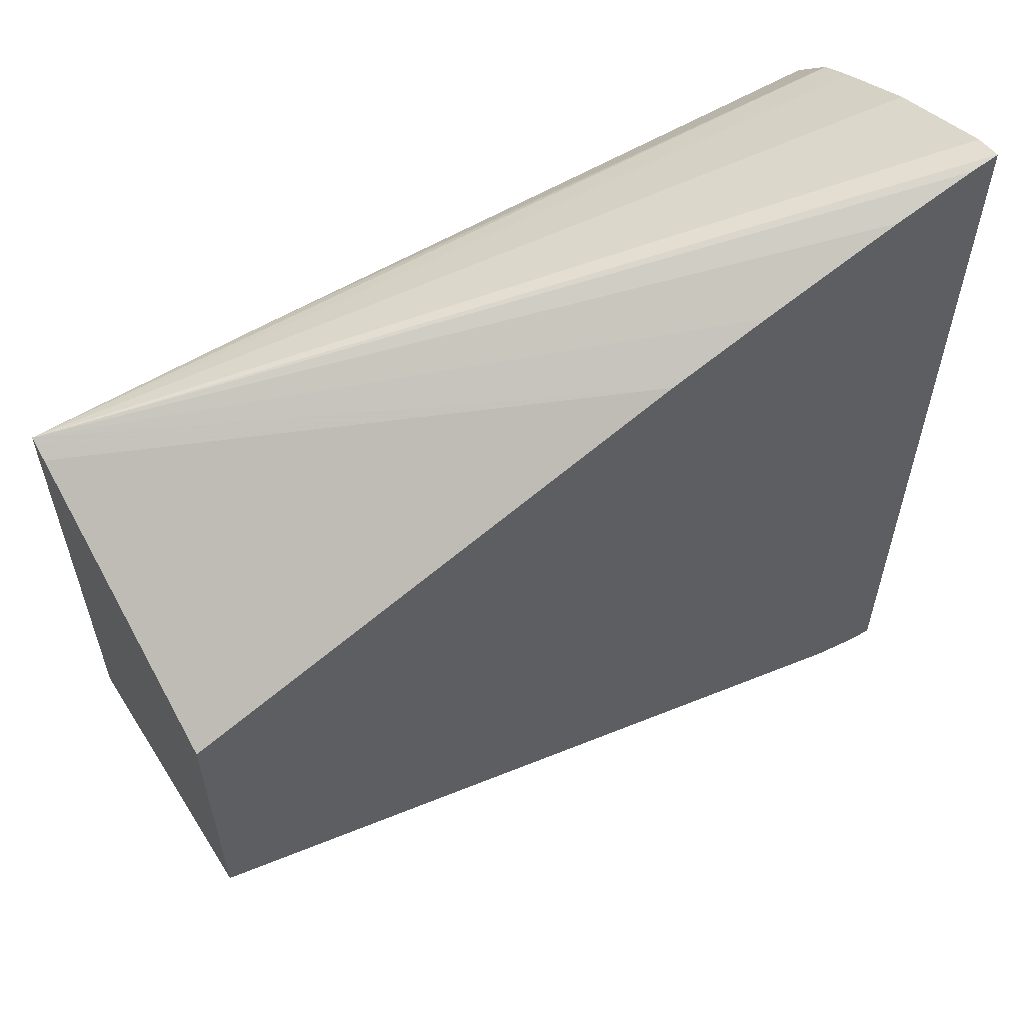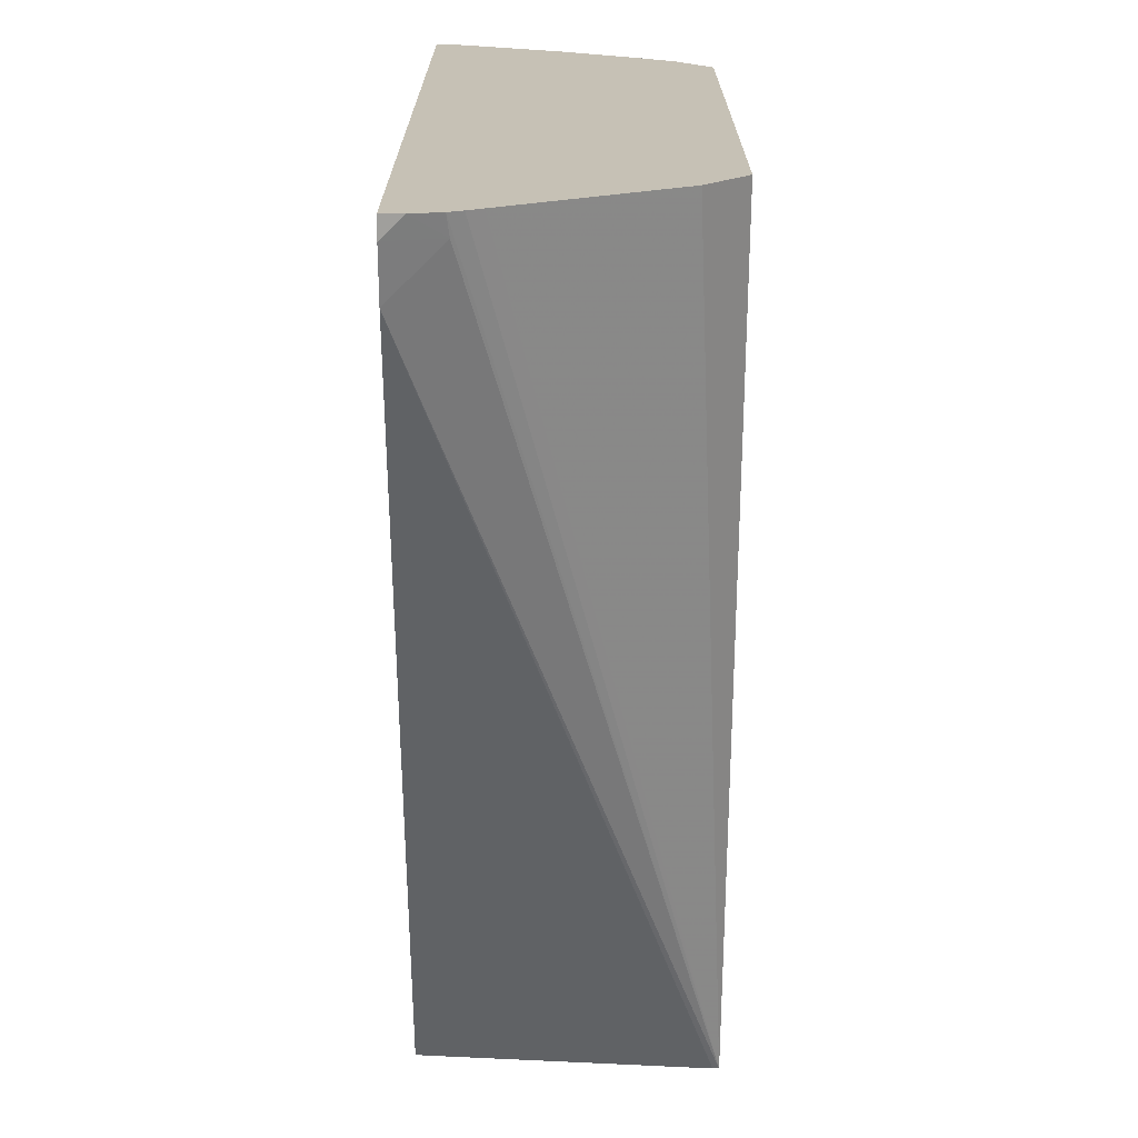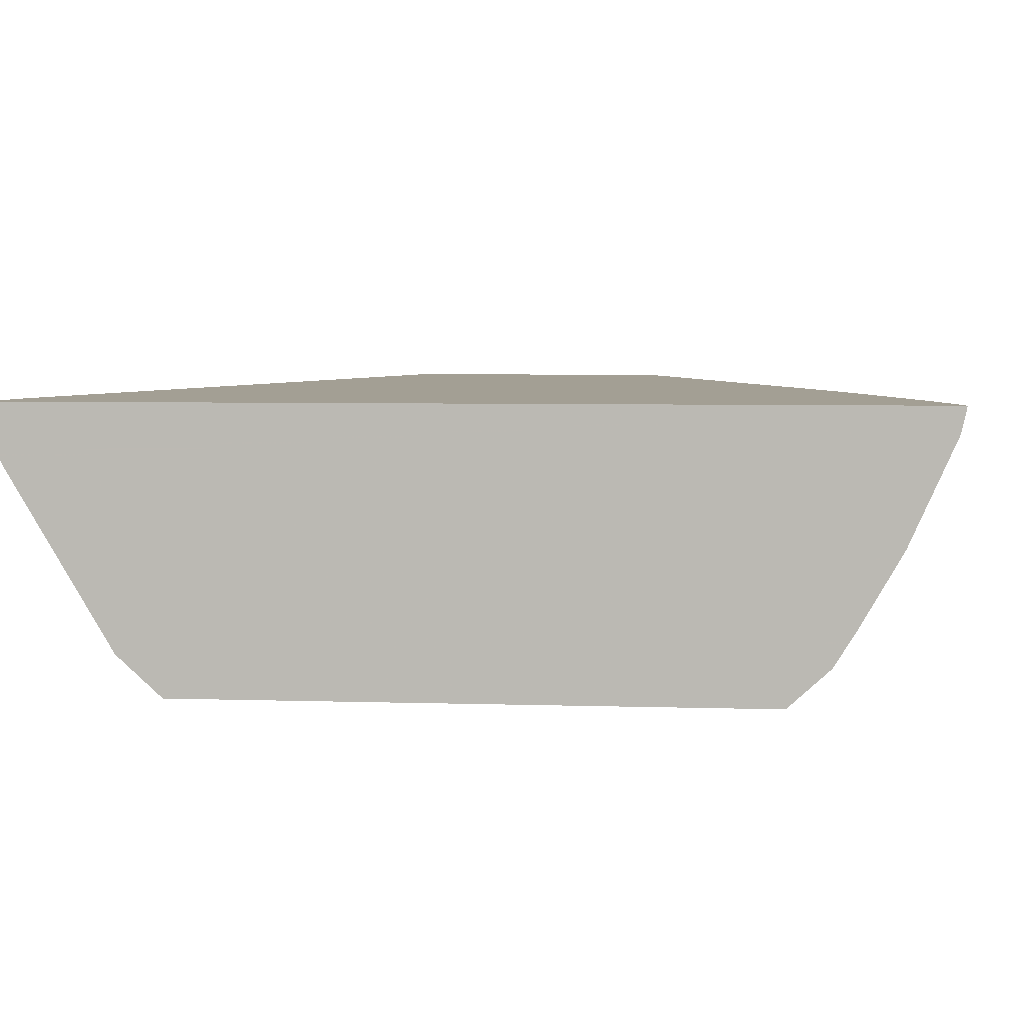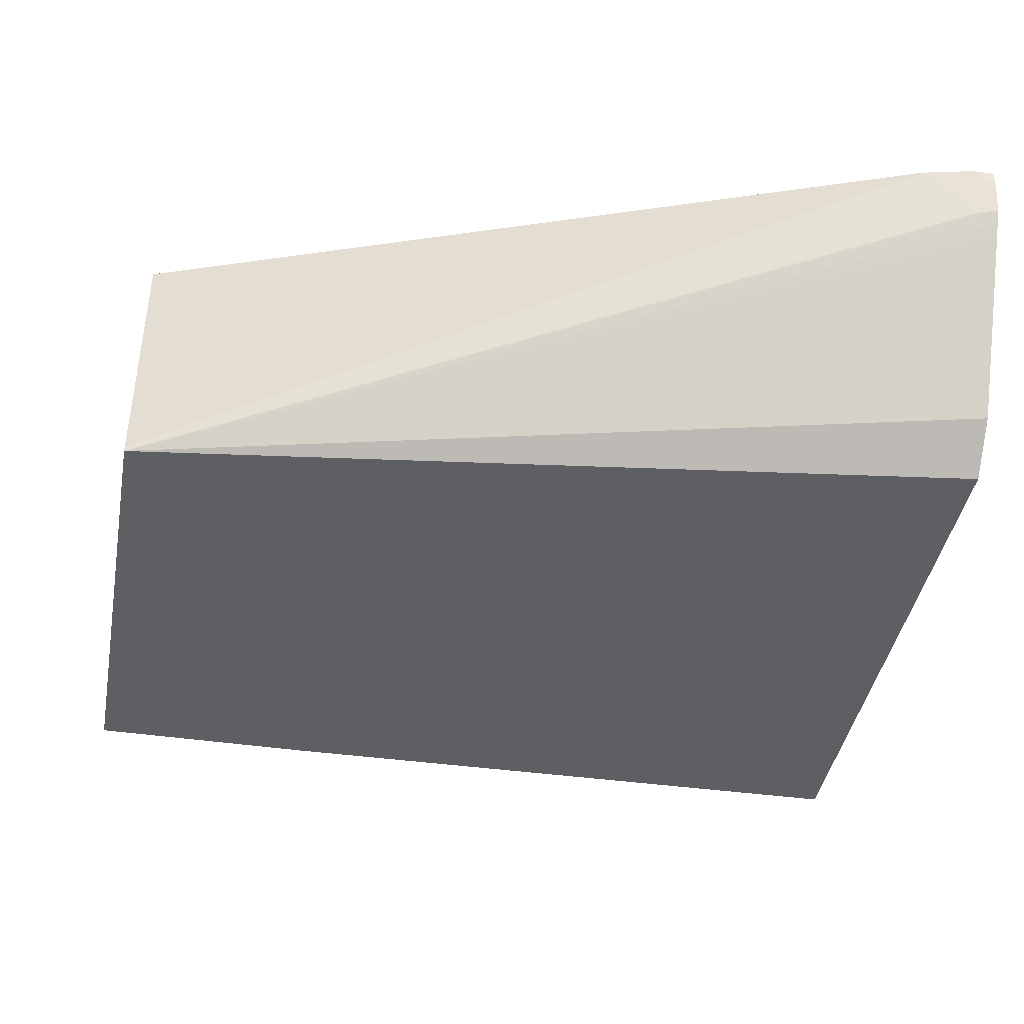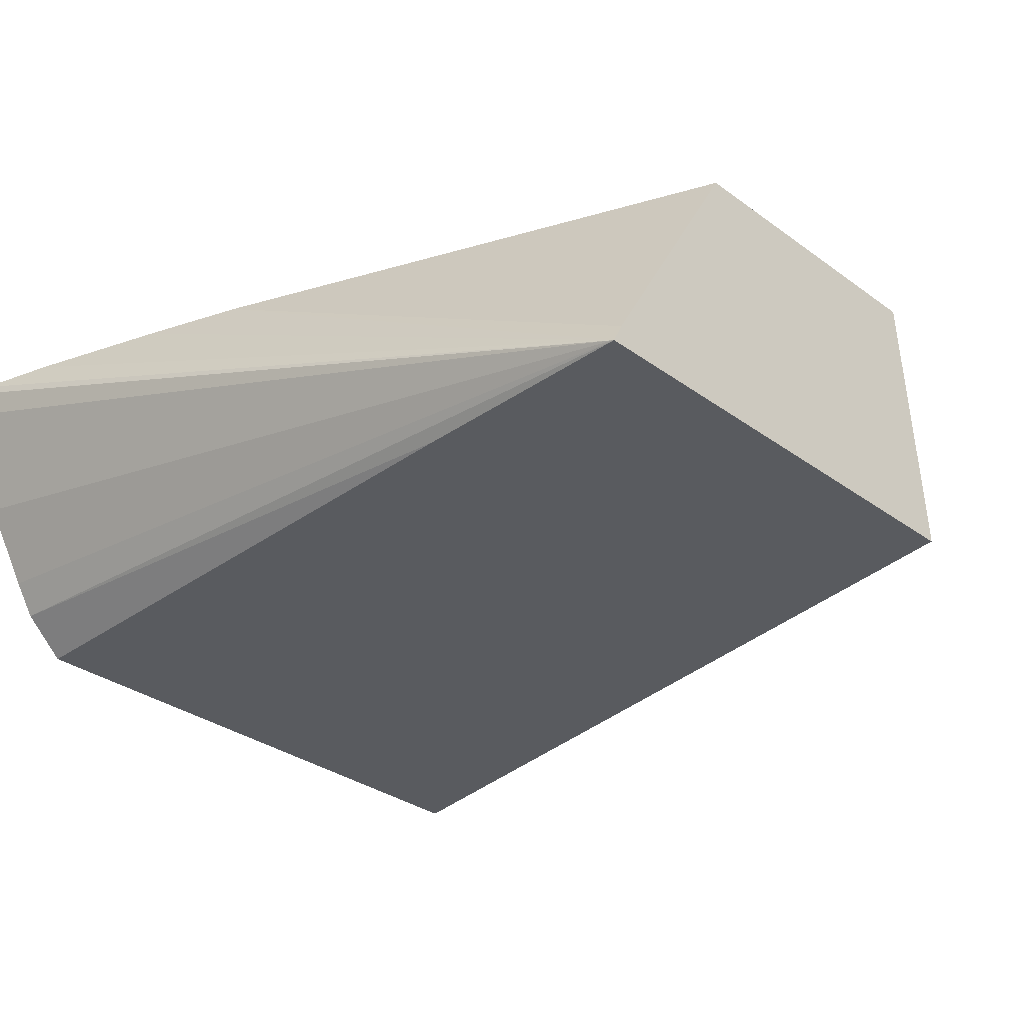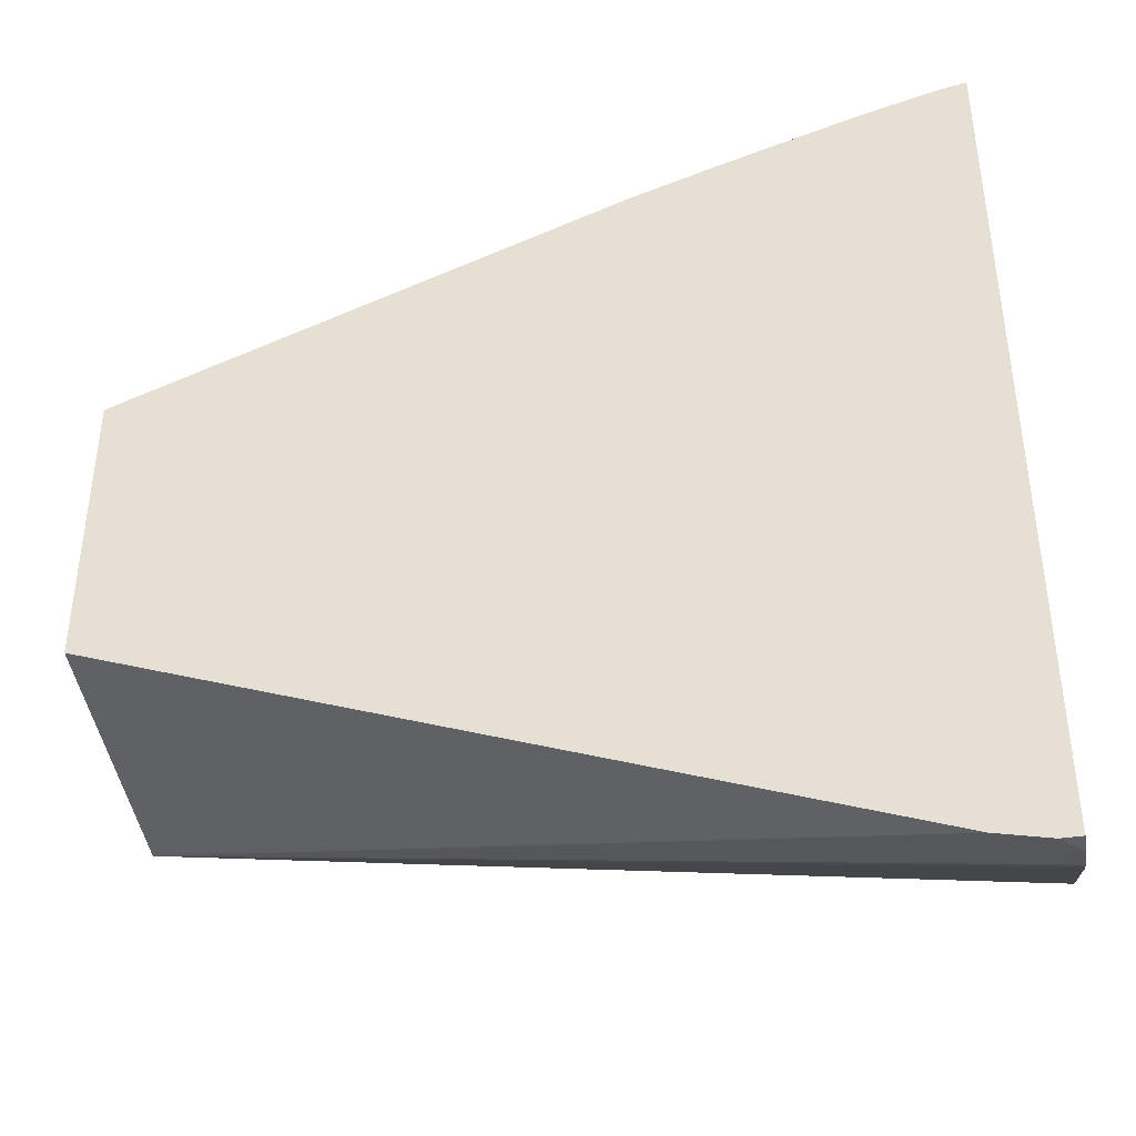
<metadata>
{"format":"obj","ext":"obj","renderer":"f3d","projection":"perspective","resolution":1024,"background":"white","views":[{"elev":59.3,"azim":-31.5,"up":"+Y"},{"elev":-71.2,"azim":89.7,"up":"+Y"},{"elev":5.4,"azim":95.5,"up":"+Z"},{"elev":-41.1,"azim":-10.3,"up":"+Z"},{"elev":-32.0,"azim":-135.6,"up":"+Z"},{"elev":-41.2,"azim":9.7,"up":"+Y"}]}
</metadata>
<code>
v 0.3191 -0.331 0.4155
v 0.3191 -0.331 0.4156
v 0.3191 -0.3332 0.4056
v -0.001487 -0.3883 0.3093
v 0.3087 -0.3332 0.4156
v 0.3191 -0.675 0.4156
v 0.3191 -0.351 0.3655
v -0.001487 -0.3923 0.3173
v 0.1902 -0.372 0.4156
v 0.2274 -0.3589 0.4156
v 0.2789 -0.3417 0.4156
v 0.2793 -0.3416 0.4156
v 0.3191 -0.3678 0.3364
v 0.3191 -0.3757 0.3238
v 0.08654 -0.3883 0.3093
v -0.001487 -0.5711 0.3093
v 0.3113 -0.675 0.4156
v 0.3191 -0.675 0.4078
v -0.001487 -0.4497 0.4156
v 0.3191 -0.3916 0.3093
v 0.3191 -0.6134 0.3093
v 0.3191 -0.6306 0.325
v 0.3191 -0.6668 0.3864
v 0.3191 -0.67 0.3918
v 0.3191 -0.6725 0.3968
v 0.3115 -0.6706 0.3959
v 0.2919 -0.6706 0.4156
v -0.001487 -0.5711 0.3115
v 0.3115 -0.675 0.4154
v -0.001487 -0.5626 0.4156
f 4 19 8
f 4 30 19
f 4 28 30
f 4 16 28
f 4 21 16
f 4 14 15
f 4 15 20
f 4 13 14
f 6 17 29
f 4 7 13
f 4 20 21
f 6 29 18
f 17 27 29
f 14 20 15
f 16 21 22
f 16 23 24
f 16 24 25
f 16 25 26
f 16 26 27
f 16 27 28
f 18 29 26
f 18 26 25
f 26 29 27
f 27 30 28
f 4 12 5
f 8 19 9
f 4 11 12
f 16 22 23
f 4 9 10
f 4 10 11
f 1 2 6
f 1 6 18
f 1 18 25
f 1 25 24
f 1 24 23
f 1 23 22
f 1 21 20
f 1 20 14
f 1 14 13
f 1 13 7
f 1 7 3
f 1 3 4
f 1 22 21
f 2 4 5
f 4 8 9
f 1 4 2
f 3 7 4
f 2 17 6
f 2 27 17
f 2 19 30
f 2 30 27
f 2 10 9
f 2 11 10
f 2 12 11
f 2 5 12
f 2 9 19

</code>
